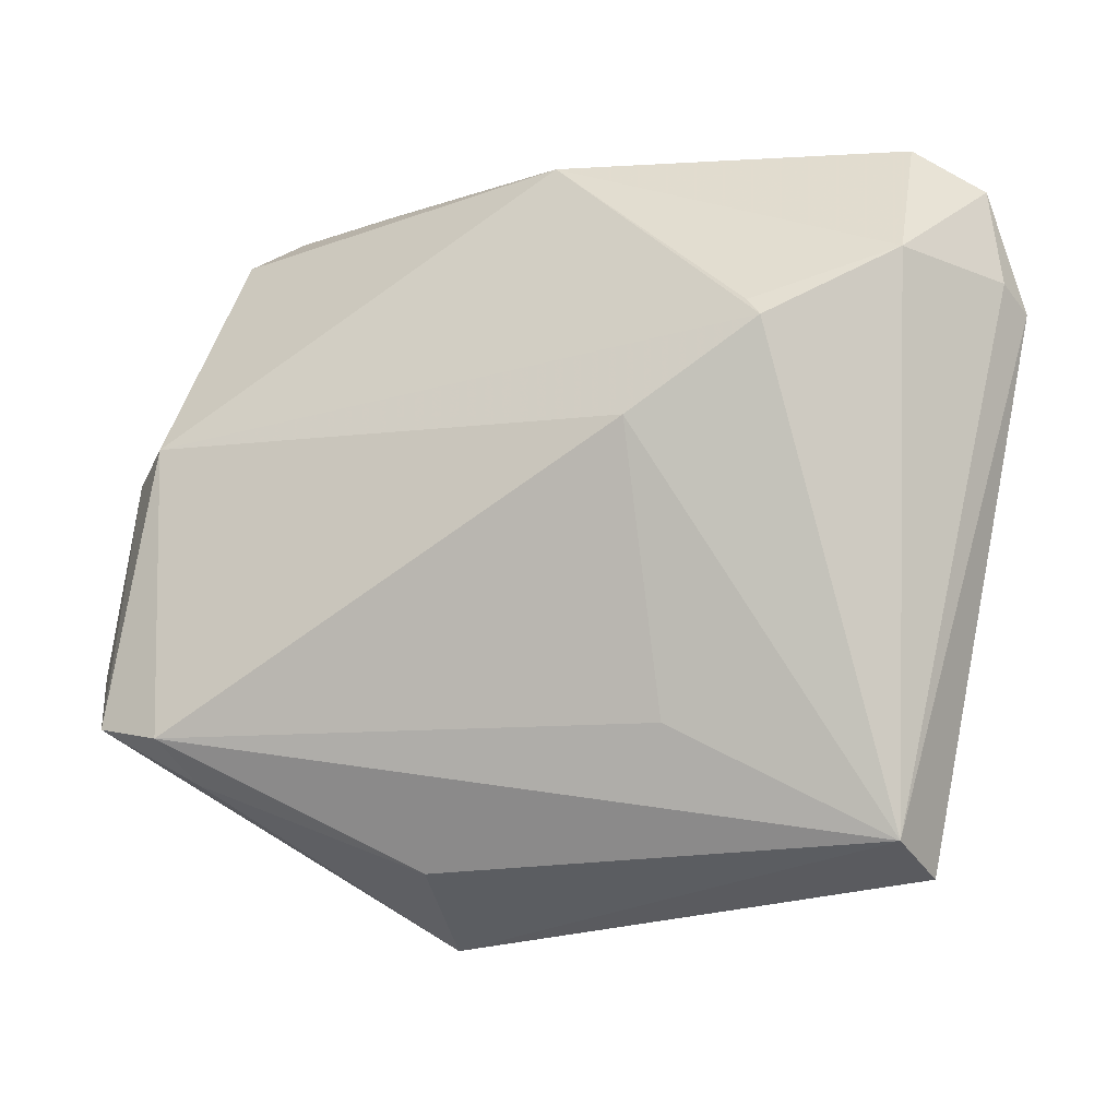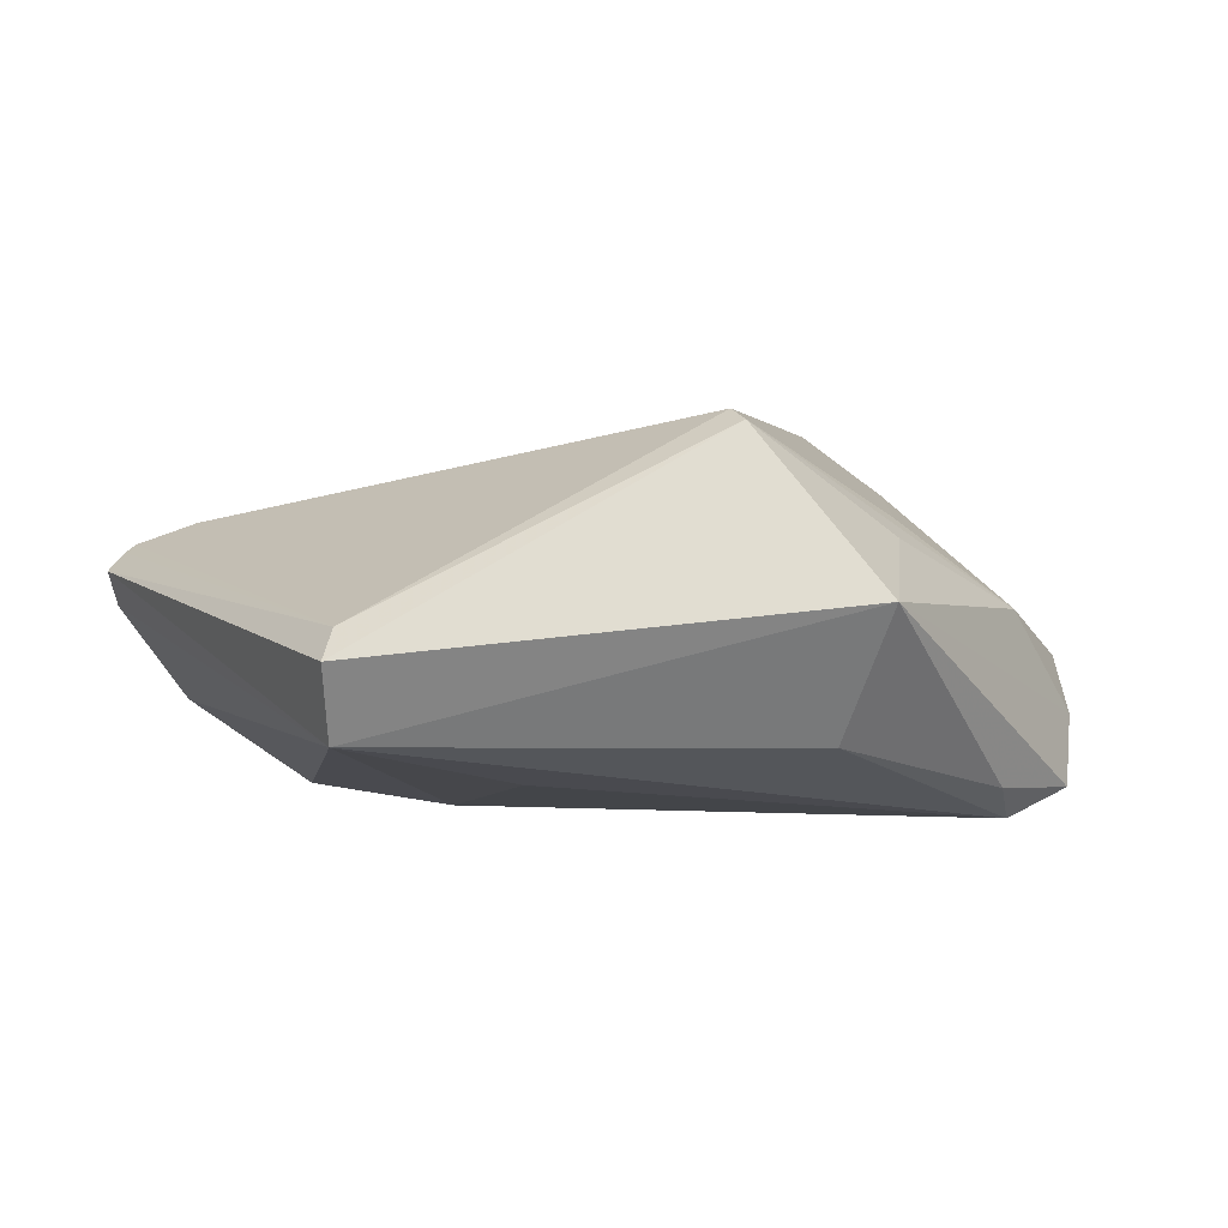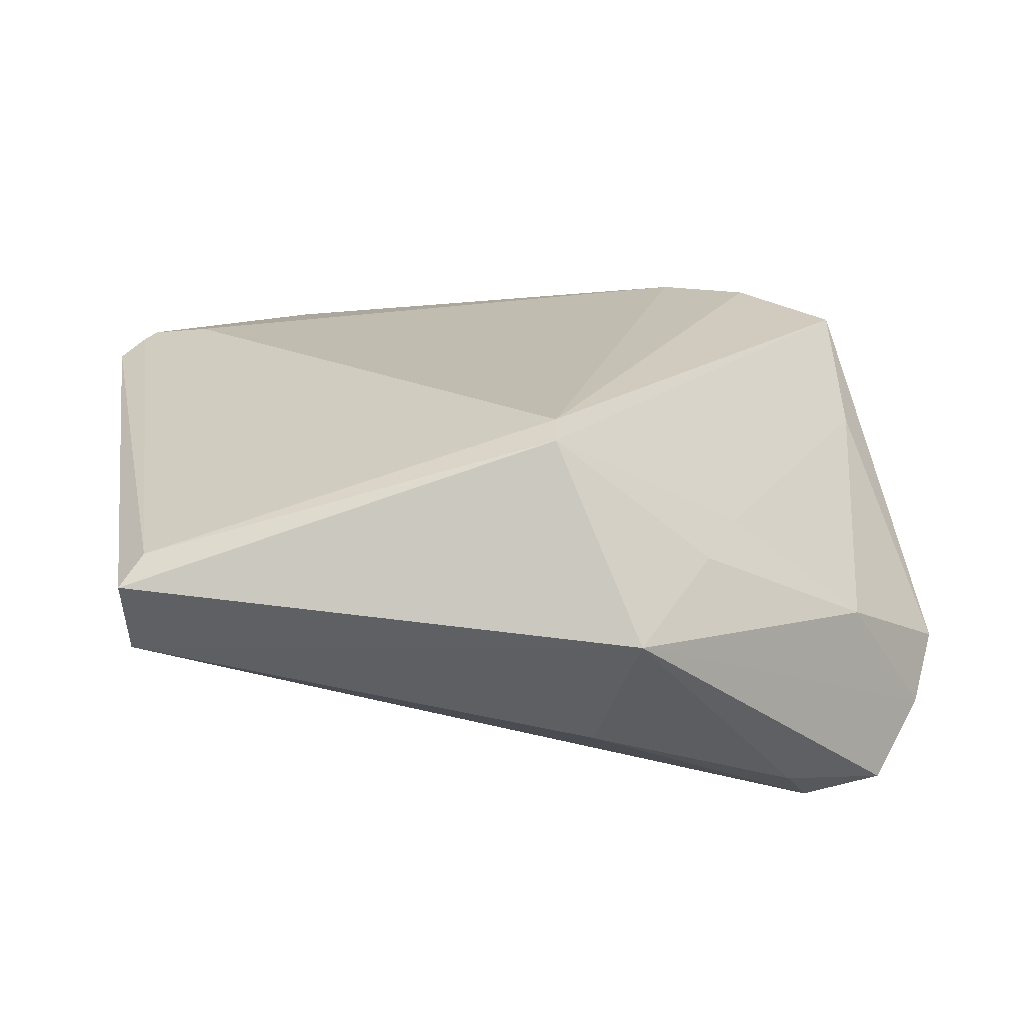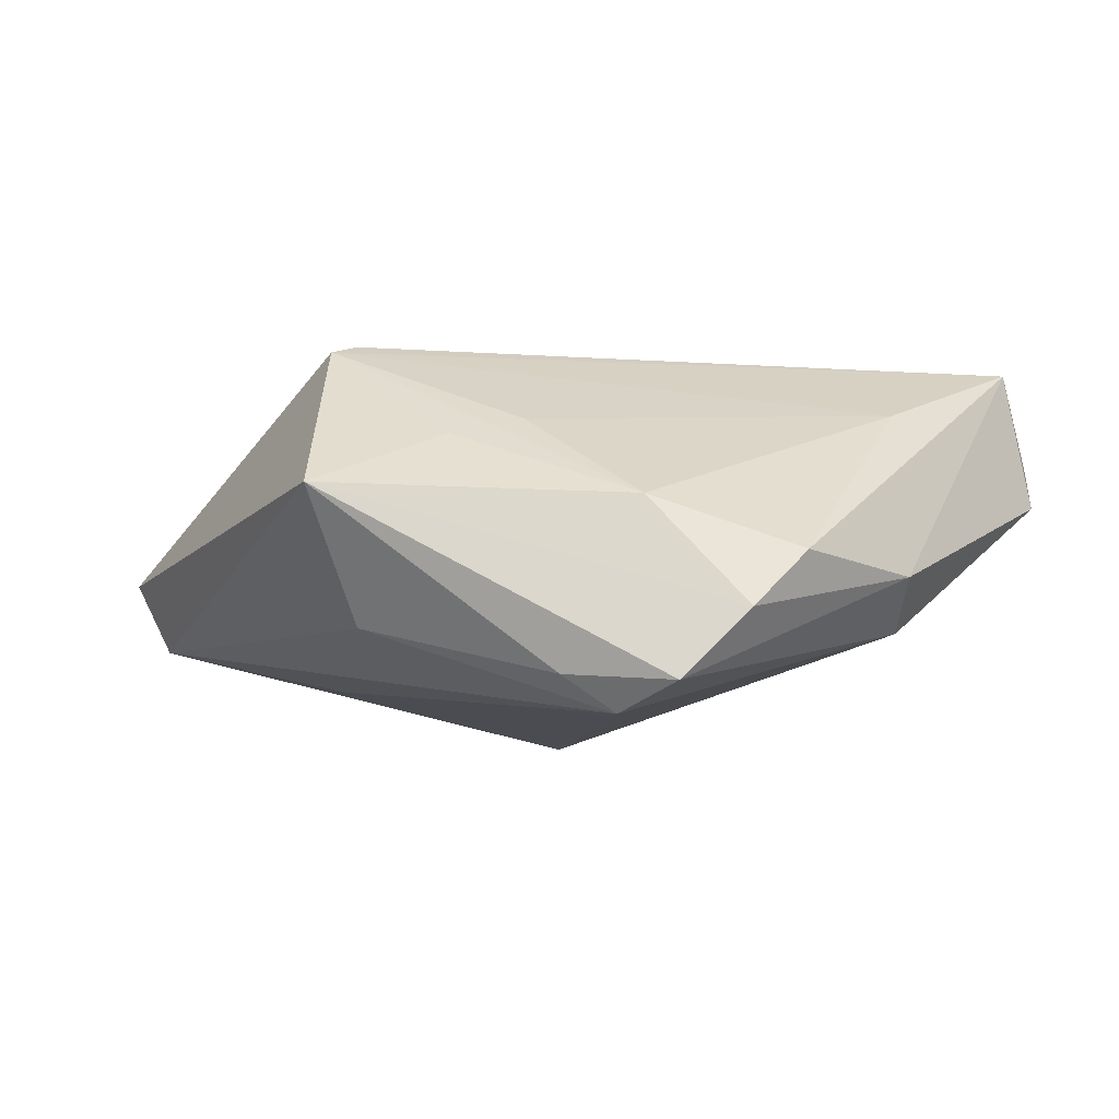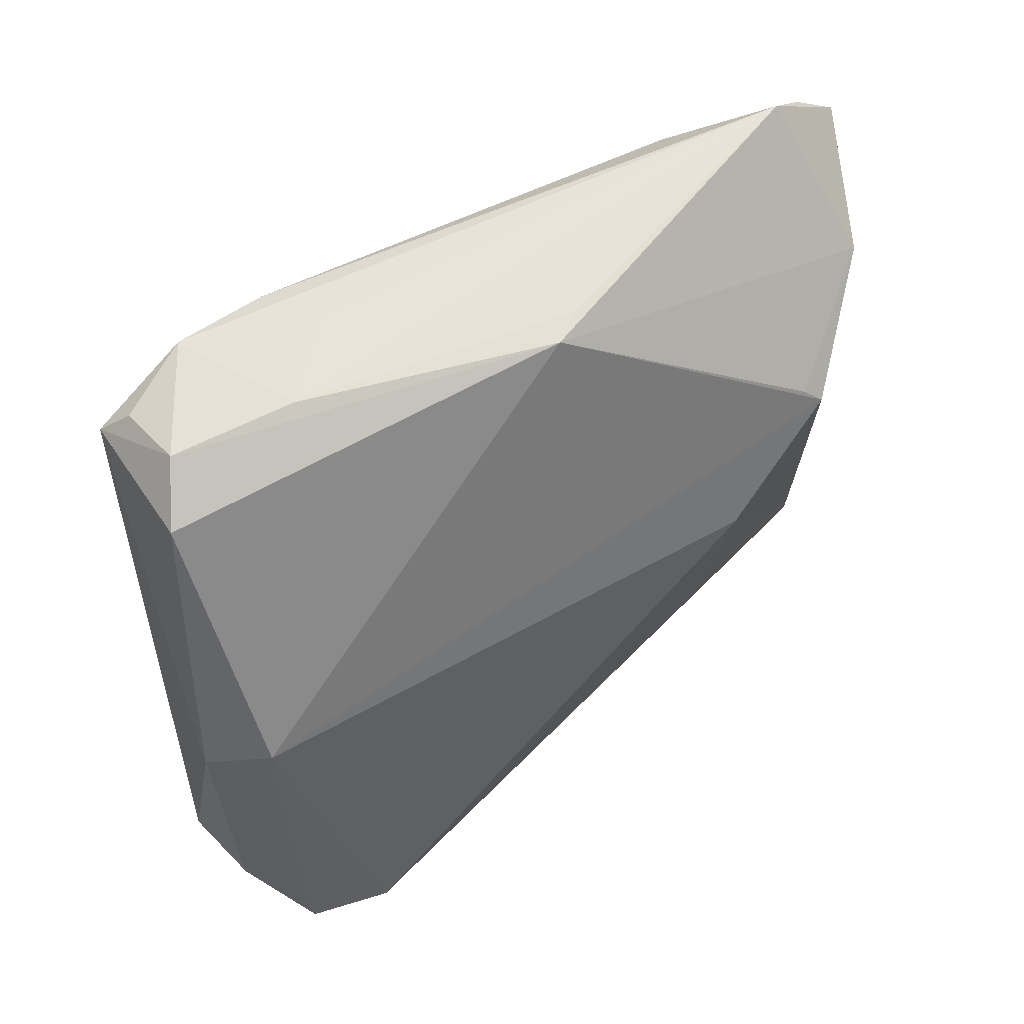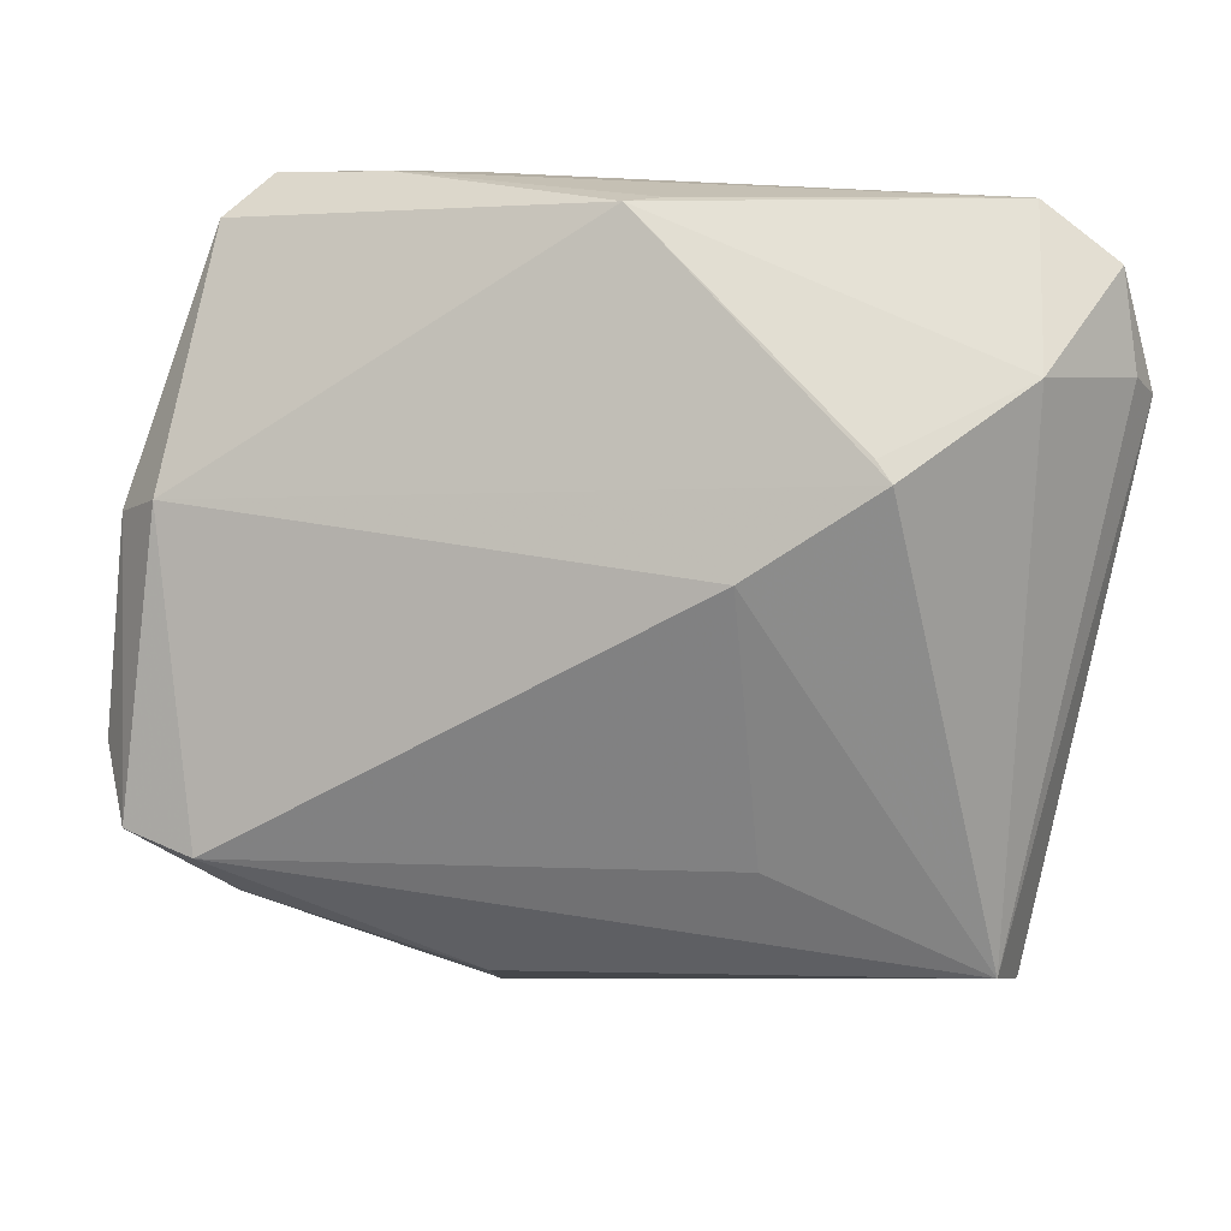
<metadata>
{"format":"obj","ext":"obj","renderer":"f3d","projection":"perspective","resolution":1024,"background":"white","views":[{"elev":-8.3,"azim":-159.1,"up":"+Y"},{"elev":3.2,"azim":-20.5,"up":"+Z"},{"elev":-69.5,"azim":-8.8,"up":"+Y"},{"elev":-8.2,"azim":53.9,"up":"+Z"},{"elev":61.6,"azim":140.3,"up":"+Y"},{"elev":18.4,"azim":-168.9,"up":"+Y"}]}
</metadata>
<code>
v -0.006013 0.04681 -0.004089
v 0.04024 0.04563 0.01045
v -0.04543 0.03142 -0.01151
v 0.04442 0.01764 0.01396
v 0.04285 0.03914 0.02204
v -0.04334 -0.03524 0.0014
v 0.04493 0.0414 0.004754
v -0.04351 0.04681 0.002815
v 0.03772 -0.02746 -0.01948
v -0.001958 0.04661 -0.006119
v 0.0193 0.0436 0.02219
v 0.04333 -0.0199 0.0007822
v 0.04762 0.01426 -0.01321
v -0.02986 0.0246 -0.0203
v -0.04842 0.04275 0.003752
v 0.05465 -0.01382 -0.01263
v -0.0562 0.02629 0.004948
v 0.02596 0.04681 0.006629
v -0.05447 0.02912 0.0005031
v 0.05032 -0.02071 -0.02067
v -0.04519 0.02617 0.01076
v 0.04123 -0.0222 -0.02385
v -0.01865 -0.02155 -0.01735
v 0.0117 -0.03784 -0.01273
v -0.04371 -0.03459 -0.01088
v 0.04011 0.04271 0.01932
v -0.01662 0.01197 -0.02385
v 0.02541 -0.02361 0.01175
v -0.05212 0.03012 0.008031
v -0.04549 -0.03862 -0.001827
v 0.05348 0.01097 -0.007364
v 0.0562 -0.00704 -0.005941
v 0.03044 0.04417 0.02291
v -0.05248 0.04045 0.001658
v 0.02192 -0.03196 0.00964
v 0.01631 0.04575 0.01419
v -0.0318 0.02246 -0.02165
v 0.01428 -0.04681 0.003451
v 0.001538 -0.03599 0.02261
v 0.001387 -0.03212 0.02385
v -0.03226 0.04207 0.0104
v -0.05357 0.02899 0.007107
f 38 39 30
f 5 33 40
f 40 39 5
f 40 33 11
f 11 21 40
f 38 12 35
f 35 39 38
f 12 39 35
f 22 24 25
f 25 30 17
f 38 30 25
f 25 24 38
f 6 39 40
f 6 30 39
f 17 30 6
f 4 5 39
f 4 12 32
f 32 5 4
f 21 11 41
f 32 12 16
f 16 12 38
f 38 20 16
f 27 25 37
f 37 25 3
f 38 24 9
f 9 24 22
f 9 20 38
f 22 20 9
f 27 22 23
f 23 25 27
f 22 25 23
f 19 25 17
f 3 25 19
f 40 21 29
f 29 6 40
f 21 41 29
f 28 39 12
f 12 4 28
f 28 4 39
f 33 5 26
f 26 2 33
f 5 2 26
f 27 37 13
f 13 37 10
f 13 22 27
f 13 20 22
f 10 3 8
f 8 41 11
f 8 11 33
f 33 36 8
f 14 3 10
f 10 37 14
f 14 37 3
f 17 6 42
f 6 29 42
f 10 2 7
f 7 13 10
f 7 2 5
f 3 19 34
f 34 8 3
f 34 19 17
f 17 42 34
f 34 42 29
f 10 8 1
f 13 7 31
f 32 16 31
f 31 5 32
f 31 7 5
f 31 16 20
f 20 13 31
f 15 34 29
f 8 34 15
f 15 29 41
f 41 8 15
f 18 8 36
f 18 1 8
f 33 2 18
f 18 36 33
f 18 2 10
f 10 1 18

</code>
